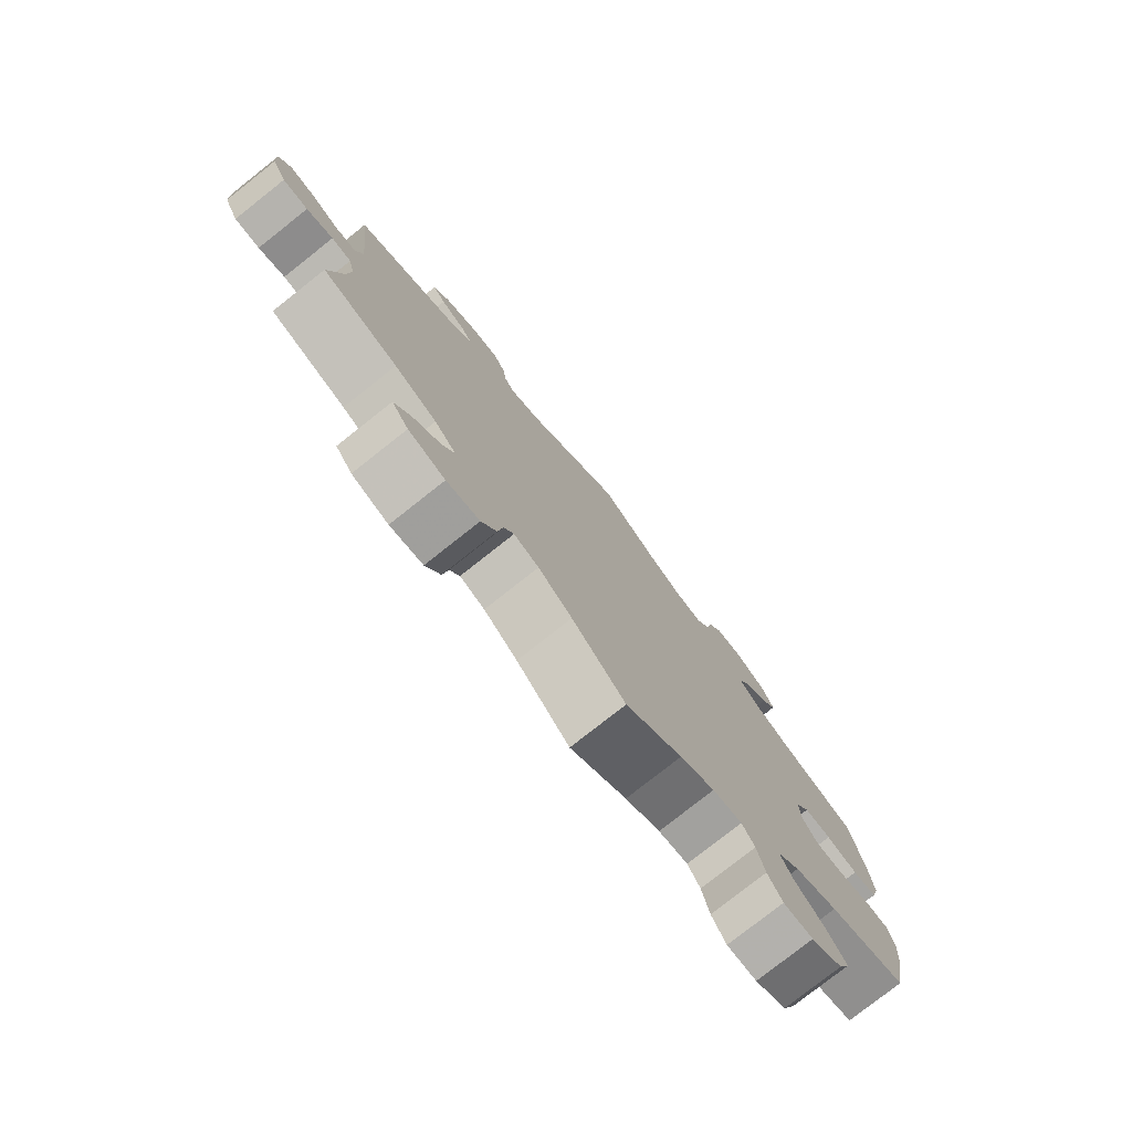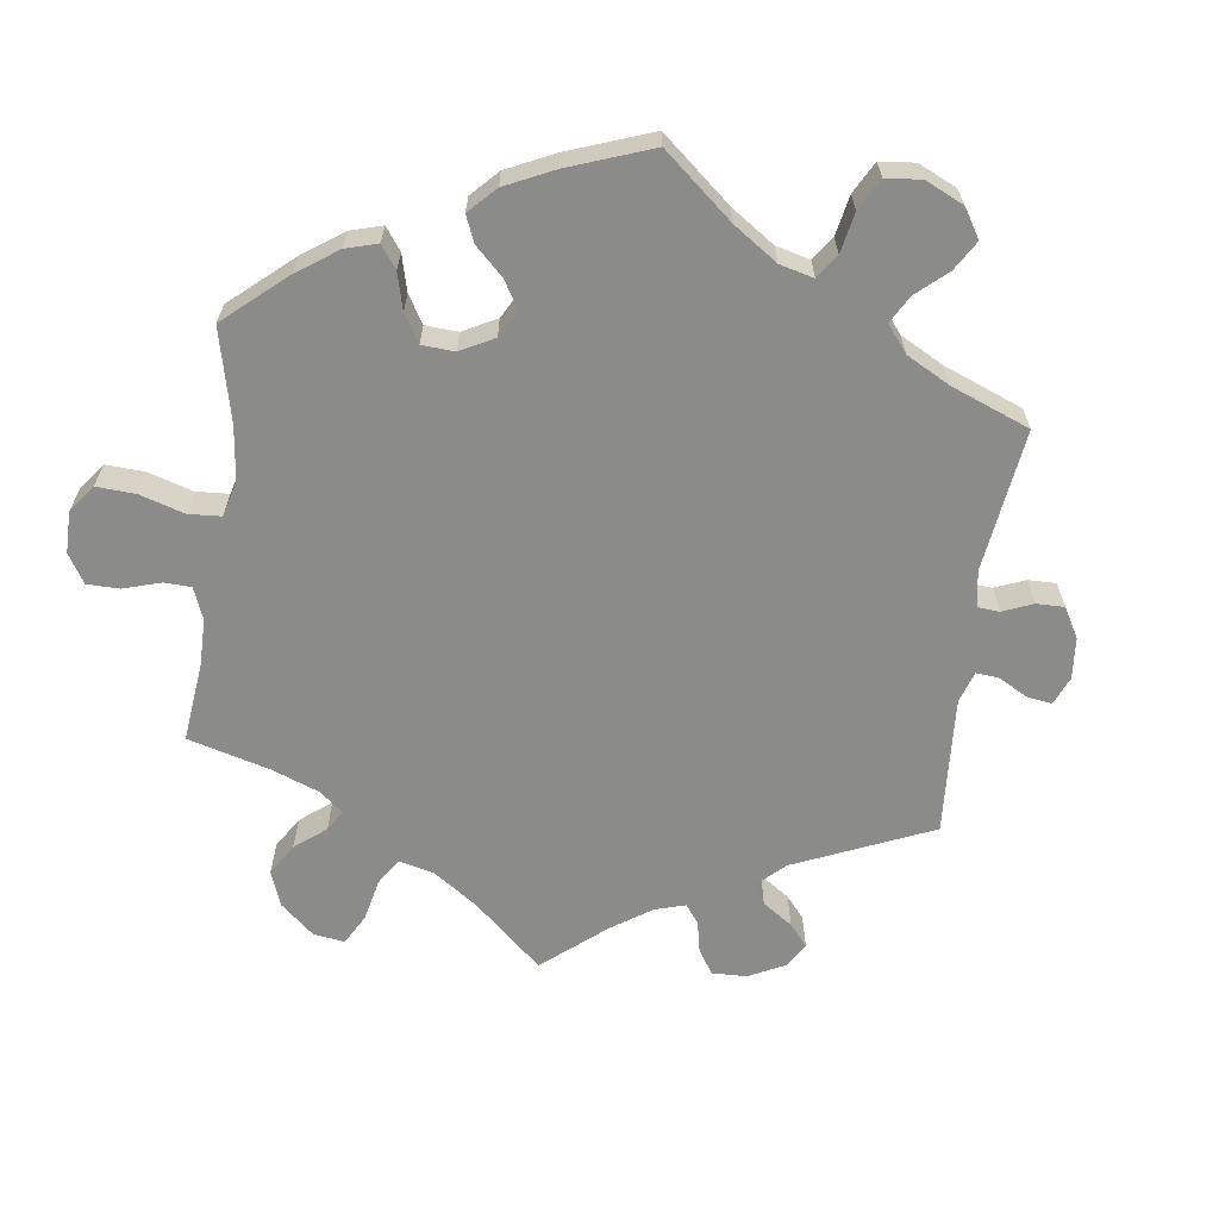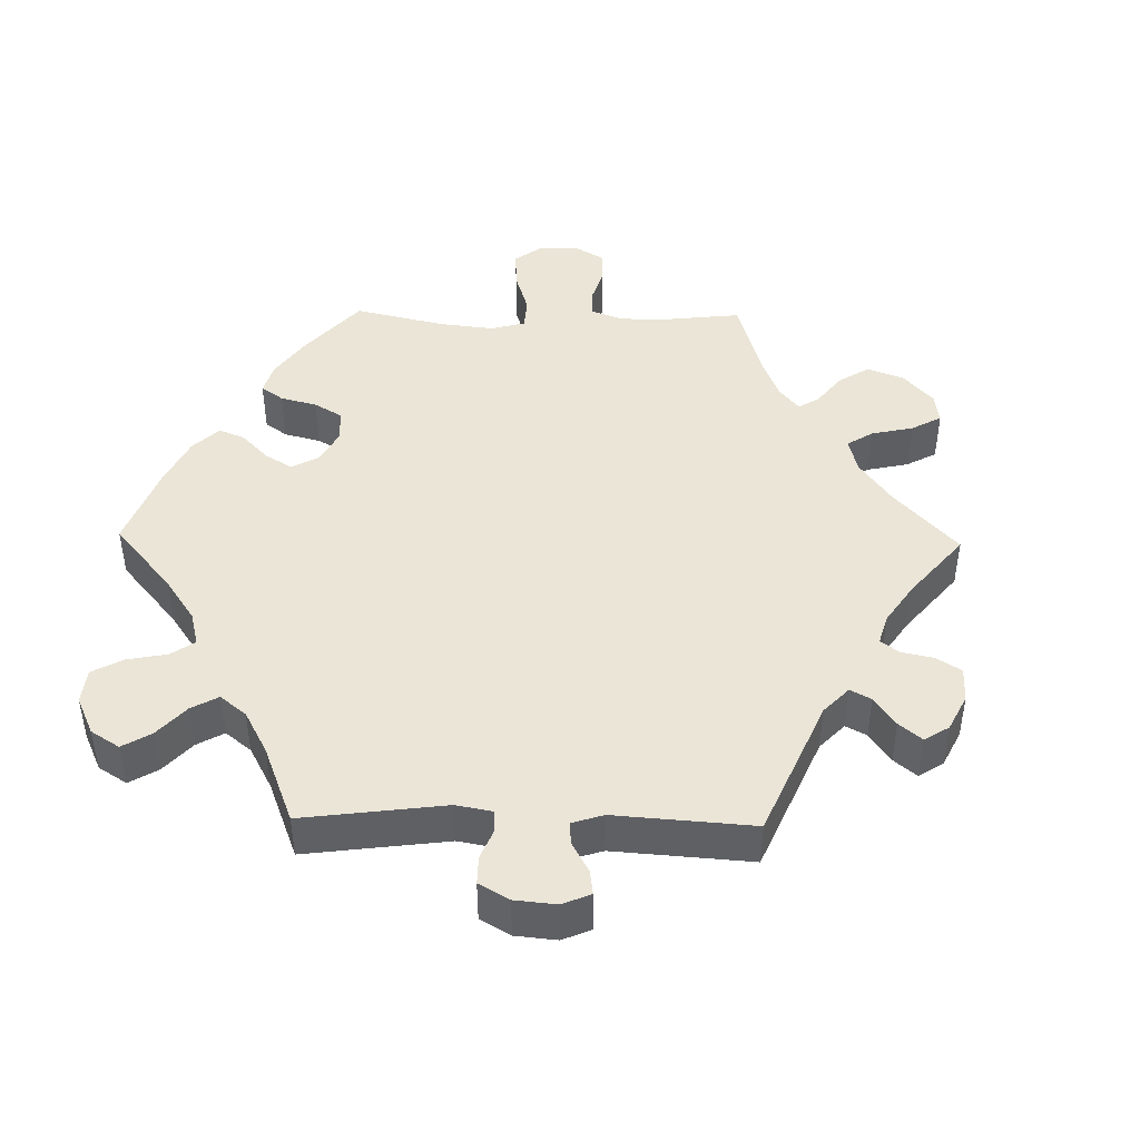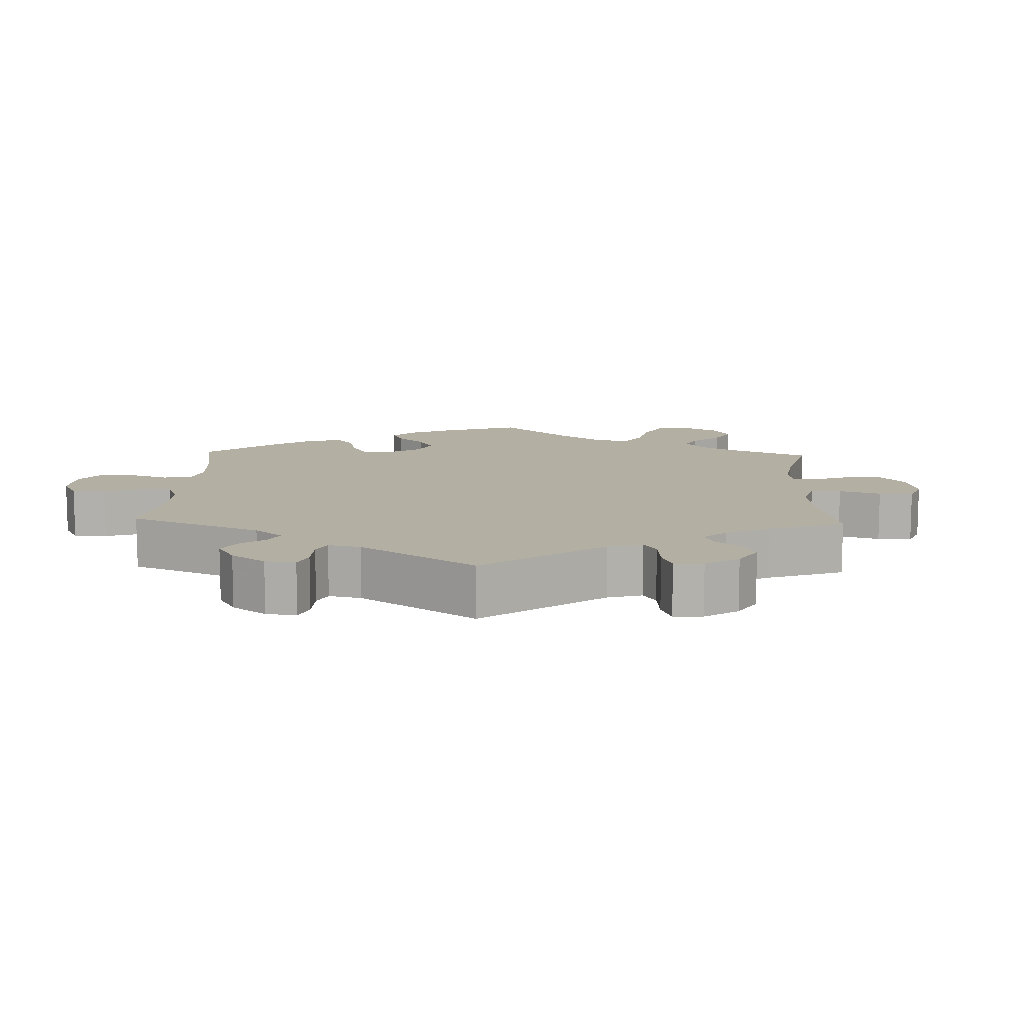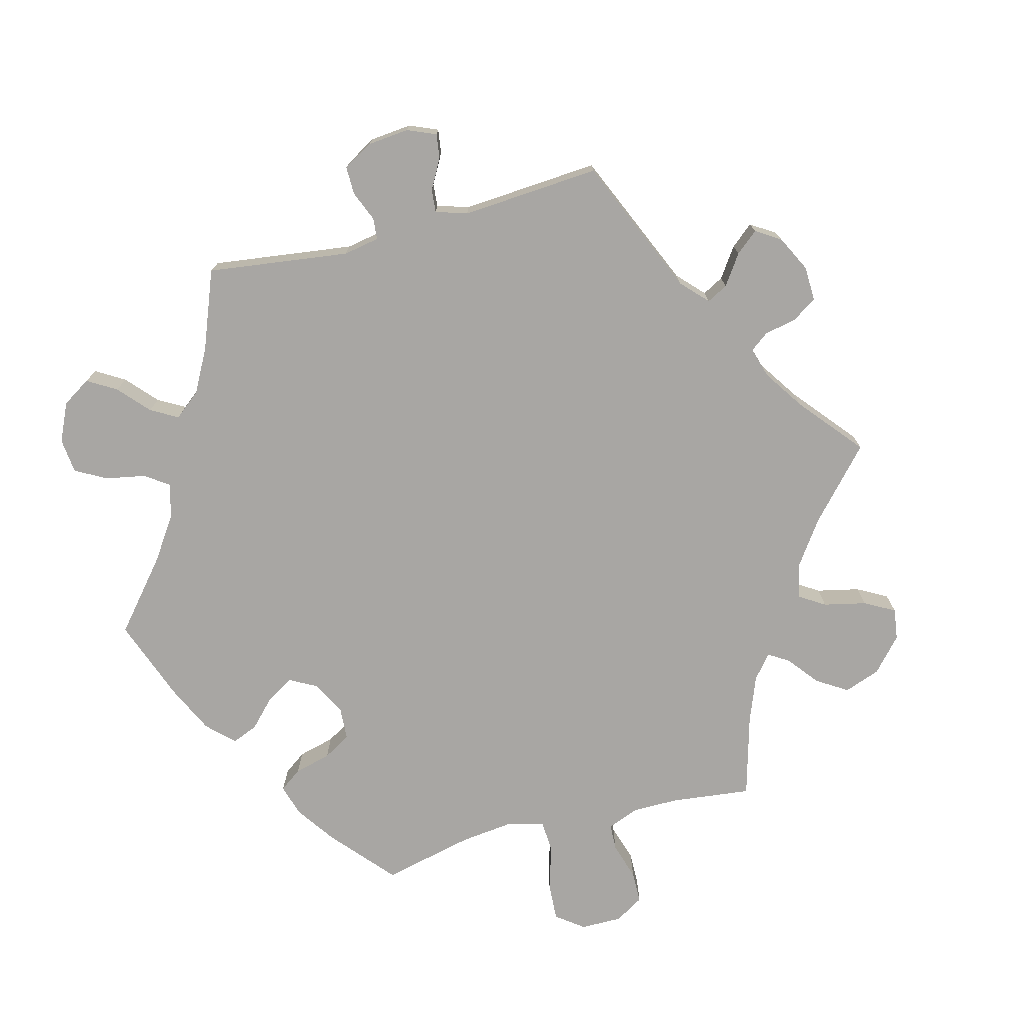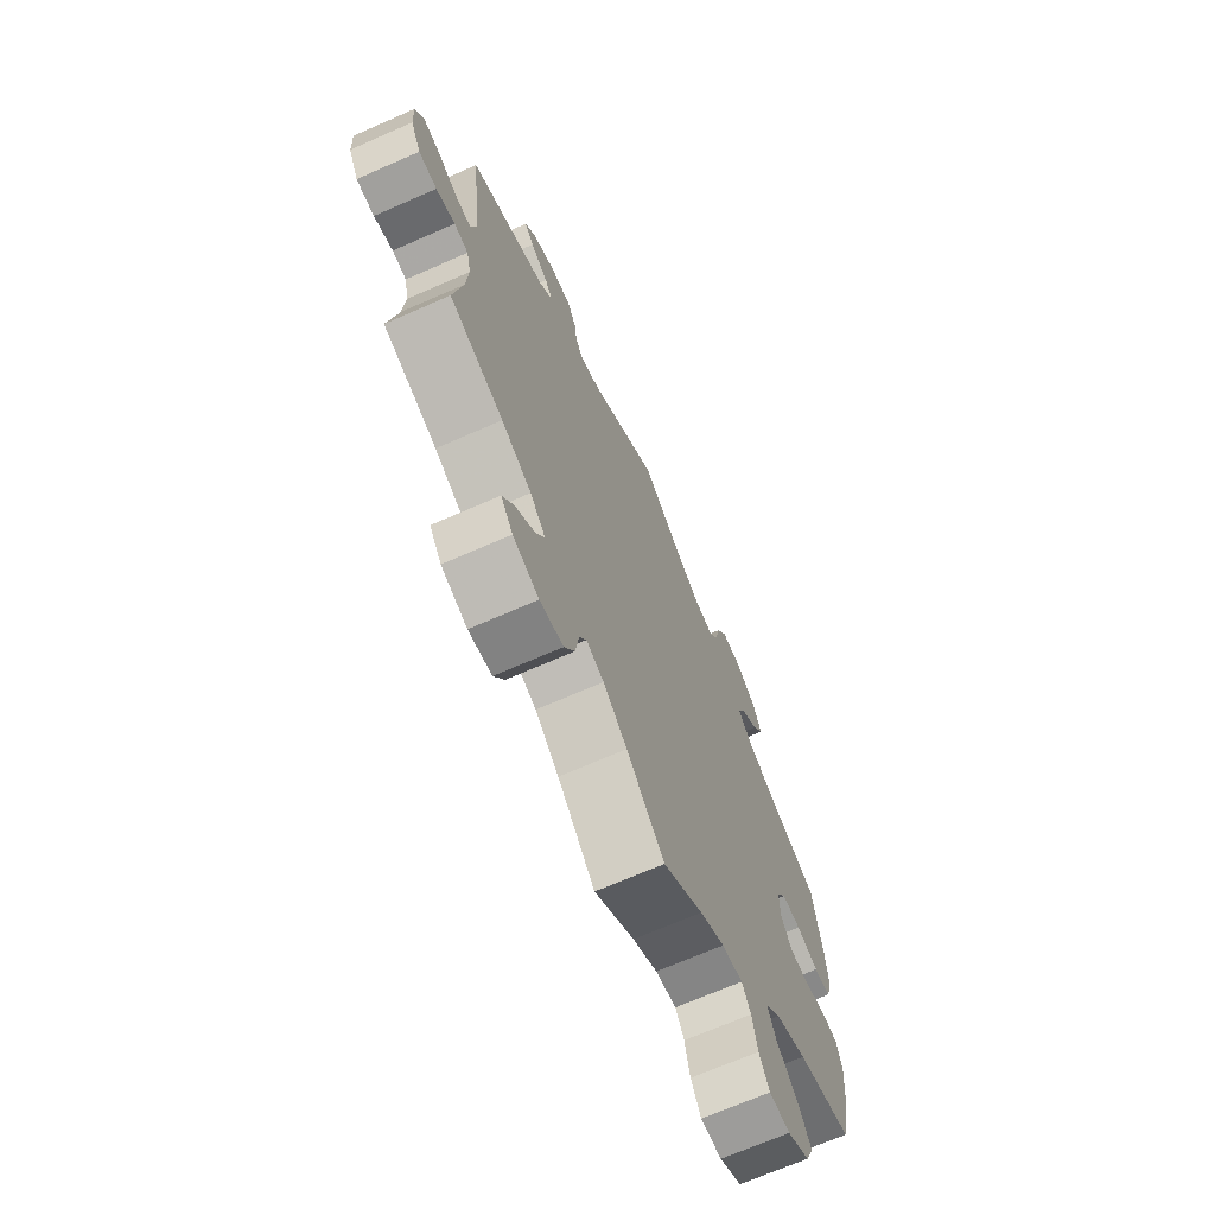
<metadata>
{"format":"obj","ext":"obj","renderer":"f3d","projection":"perspective","resolution":1024,"background":"white","views":[{"elev":-78.3,"azim":128.3,"up":"+Z"},{"elev":-63.7,"azim":-67.9,"up":"+Y"},{"elev":44.4,"azim":31.1,"up":"+Y"},{"elev":11.1,"azim":62.1,"up":"+Y"},{"elev":-74.3,"azim":44.5,"up":"+Y"},{"elev":-69.2,"azim":113.7,"up":"+Z"}]}
</metadata>
<code>
v 0.478 0.07 0.082
v 0.49 0.07 0.033
v 0.523 0.07 0.032
v 0.569 0.07 0.054
v 0.609 0.07 0.061
v 0.628 0.07 0.025
v 0.625 0.07 -0.031
v 0.602 0.07 -0.074
v 0.561 0.07 -0.076
v 0.518 0.07 -0.062
v 0.486 0.07 -0.066
v 0.476 0.07 -0.109
v 0.481 0.07 -0.177
v 0.501 0.07 -0.289
v 0.379 0.07 -0.329
v 0.311 0.07 -0.361
v 0.276 0.07 -0.398
v 0.296 0.07 -0.436
v 0.341 0.07 -0.477
v 0.366 0.07 -0.518
v 0.339 0.07 -0.553
v 0.28 0.07 -0.573
v 0.227 0.07 -0.564
v 0.203 0.07 -0.519
v 0.195 0.07 -0.465
v 0.179 0.07 -0.435
v 0.139 0.07 -0.45
v 0.085 0.07 -0.494
v 0 0.07 -0.578
v -0.091 0.07 -0.511
v -0.147 0.07 -0.479
v -0.194 0.07 -0.472
v -0.214 0.07 -0.504
v -0.226 0.07 -0.557
v -0.249 0.07 -0.596
v -0.296 0.07 -0.597
v -0.346 0.07 -0.568
v -0.365 0.07 -0.524
v -0.335 0.07 -0.478
v -0.288 0.07 -0.434
v -0.268 0.07 -0.393
v -0.304 0.07 -0.357
v -0.374 0.07 -0.327
v -0.5 0.07 -0.289
v -0.522 0.07 -0.177
v -0.528 0.07 -0.109
v -0.517 0.07 -0.064
v -0.479 0.07 -0.06
v -0.428 0.07 -0.074
v -0.383 0.07 -0.073
v -0.358 0.07 -0.035
v -0.356 0.07 0.018
v -0.379 0.07 0.055
v -0.423 0.07 0.054
v -0.474 0.07 0.039
v -0.513 0.07 0.044
v -0.527 0.07 0.093
v -0.521 0.07 0.167
v -0.5 0.07 0.289
v -0.382 0.07 0.332
v -0.316 0.07 0.364
v -0.282 0.07 0.399
v -0.299 0.07 0.435
v -0.342 0.07 0.472
v -0.368 0.07 0.514
v -0.348 0.07 0.559
v -0.3 0.07 0.593
v -0.253 0.07 0.595
v -0.23 0.07 0.554
v -0.218 0.07 0.498
v -0.196 0.07 0.461
v -0.15 0.07 0.468
v -0.092 0.07 0.504
v 0 0.07 0.578
v 0.159 0.07 0.457
v 0.207 0.07 0.44
v 0.224 0.07 0.465
v 0.23 0.07 0.51
v 0.249 0.07 0.544
v 0.297 0.07 0.544
v 0.35 0.07 0.52
v 0.376 0.07 0.486
v 0.355 0.07 0.459
v 0.314 0.07 0.434
v 0.296 0.07 0.408
v 0.327 0.07 0.374
v 0.501 0.07 0.29
v 0.478 0 0.082
v 0.49 0 0.033
v 0.523 0 0.032
v 0.569 0 0.054
v 0.609 0 0.061
v 0.628 0 0.025
v 0.625 0 -0.031
v 0.602 0 -0.074
v 0.561 0 -0.076
v 0.518 0 -0.062
v 0.486 0 -0.066
v 0.476 0 -0.109
v 0.481 0 -0.177
v 0.501 0 -0.289
v 0.379 0 -0.329
v 0.311 0 -0.361
v 0.276 0 -0.398
v 0.296 0 -0.436
v 0.341 0 -0.477
v 0.366 0 -0.518
v 0.339 0 -0.553
v 0.28 0 -0.573
v 0.227 0 -0.564
v 0.203 0 -0.519
v 0.195 0 -0.465
v 0.179 0 -0.435
v 0.139 0 -0.45
v 0.085 0 -0.494
v 0 0 -0.578
v -0.091 0 -0.511
v -0.147 0 -0.479
v -0.194 0 -0.472
v -0.214 0 -0.504
v -0.226 0 -0.557
v -0.249 0 -0.596
v -0.296 0 -0.597
v -0.346 0 -0.568
v -0.365 0 -0.524
v -0.335 0 -0.478
v -0.288 0 -0.434
v -0.268 0 -0.393
v -0.304 0 -0.357
v -0.374 0 -0.327
v -0.5 0 -0.289
v -0.522 0 -0.177
v -0.528 0 -0.109
v -0.517 0 -0.064
v -0.479 0 -0.06
v -0.428 0 -0.074
v -0.383 0 -0.073
v -0.358 0 -0.035
v -0.356 0 0.018
v -0.379 0 0.055
v -0.423 0 0.054
v -0.474 0 0.039
v -0.513 0 0.044
v -0.527 0 0.093
v -0.521 0 0.167
v -0.5 0 0.289
v -0.382 0 0.332
v -0.316 0 0.364
v -0.282 0 0.399
v -0.299 0 0.435
v -0.342 0 0.472
v -0.368 0 0.514
v -0.348 0 0.559
v -0.3 0 0.593
v -0.253 0 0.595
v -0.23 0 0.554
v -0.218 0 0.498
v -0.196 0 0.461
v -0.15 0 0.468
v -0.092 0 0.504
v 0 0 0.578
v 0.159 0 0.457
v 0.207 0 0.44
v 0.224 0 0.465
v 0.23 0 0.51
v 0.249 0 0.544
v 0.297 0 0.544
v 0.35 0 0.52
v 0.376 0 0.486
v 0.355 0 0.459
v 0.314 0 0.434
v 0.296 0 0.408
v 0.327 0 0.374
v 0.501 0 0.29
f 86 87 1
f 85 86 1 2
f 81 82 83 84
f 81 84 85
f 80 81 85
f 77 78 79 80
f 76 77 80 85
f 75 76 85 2
f 73 74 75 2
f 67 68 69 70
f 67 70 71
f 66 67 71
f 63 64 65 66
f 62 63 66 71
f 61 62 71 72
f 57 58 59 60
f 57 60 61
f 54 55 56 57
f 53 54 57 61
f 52 53 61 72
f 46 47 48 49
f 46 49 50
f 43 44 45 46
f 42 43 46 50
f 41 42 50 51
f 37 38 39 40
f 37 40 41
f 36 37 41
f 33 34 35 36
f 32 33 36 41
f 31 32 41 51
f 28 29 30
f 27 28 30 31
f 26 27 31 51
f 22 23 24 25
f 22 25 26
f 21 22 26
f 18 19 20 21
f 17 18 21 26
f 16 17 26 51
f 13 14 15
f 12 13 15 16
f 11 12 16 51
f 7 8 9 10
f 3 4 5 6
f 2 3 6 7
f 52 72 73 2
f 10 11 51 52
f 2 7 10 52
f 88 174 173
f 89 88 173 172
f 171 170 169 168
f 172 171 168
f 172 168 167
f 167 166 165 164
f 172 167 164 163
f 89 172 163 162
f 89 162 161 160
f 157 156 155 154
f 158 157 154
f 158 154 153
f 153 152 151 150
f 158 153 150 149
f 159 158 149 148
f 147 146 145 144
f 148 147 144
f 144 143 142 141
f 148 144 141 140
f 159 148 140 139
f 136 135 134 133
f 137 136 133
f 133 132 131 130
f 137 133 130 129
f 138 137 129 128
f 127 126 125 124
f 128 127 124
f 128 124 123
f 123 122 121 120
f 128 123 120 119
f 138 128 119 118
f 117 116 115
f 118 117 115 114
f 138 118 114 113
f 112 111 110 109
f 113 112 109
f 113 109 108
f 108 107 106 105
f 113 108 105 104
f 138 113 104 103
f 102 101 100
f 103 102 100 99
f 138 103 99 98
f 97 96 95 94
f 93 92 91 90
f 94 93 90 89
f 89 160 159 139
f 139 138 98 97
f 139 97 94 89
f 1 88 89 2
f 2 89 90 3
f 3 90 91 4
f 4 91 92 5
f 5 92 93 6
f 6 93 94 7
f 7 94 95 8
f 8 95 96 9
f 9 96 97 10
f 10 97 98 11
f 11 98 99 12
f 12 99 100 13
f 13 100 101 14
f 14 101 102 15
f 15 102 103 16
f 16 103 104 17
f 17 104 105 18
f 18 105 106 19
f 19 106 107 20
f 20 107 108 21
f 21 108 109 22
f 22 109 110 23
f 23 110 111 24
f 24 111 112 25
f 25 112 113 26
f 26 113 114 27
f 27 114 115 28
f 28 115 116 29
f 29 116 117 30
f 30 117 118 31
f 31 118 119 32
f 32 119 120 33
f 33 120 121 34
f 34 121 122 35
f 35 122 123 36
f 36 123 124 37
f 37 124 125 38
f 38 125 126 39
f 39 126 127 40
f 40 127 128 41
f 41 128 129 42
f 42 129 130 43
f 43 130 131 44
f 44 131 132 45
f 45 132 133 46
f 46 133 134 47
f 47 134 135 48
f 48 135 136 49
f 49 136 137 50
f 50 137 138 51
f 51 138 139 52
f 52 139 140 53
f 53 140 141 54
f 54 141 142 55
f 55 142 143 56
f 56 143 144 57
f 57 144 145 58
f 58 145 146 59
f 59 146 147 60
f 60 147 148 61
f 61 148 149 62
f 62 149 150 63
f 63 150 151 64
f 64 151 152 65
f 65 152 153 66
f 66 153 154 67
f 67 154 155 68
f 68 155 156 69
f 69 156 157 70
f 70 157 158 71
f 71 158 159 72
f 72 159 160 73
f 73 160 161 74
f 74 161 162 75
f 75 162 163 76
f 76 163 164 77
f 77 164 165 78
f 78 165 166 79
f 79 166 167 80
f 80 167 168 81
f 81 168 169 82
f 82 169 170 83
f 83 170 171 84
f 84 171 172 85
f 85 172 173 86
f 86 173 174 87
f 87 174 88 1

</code>
